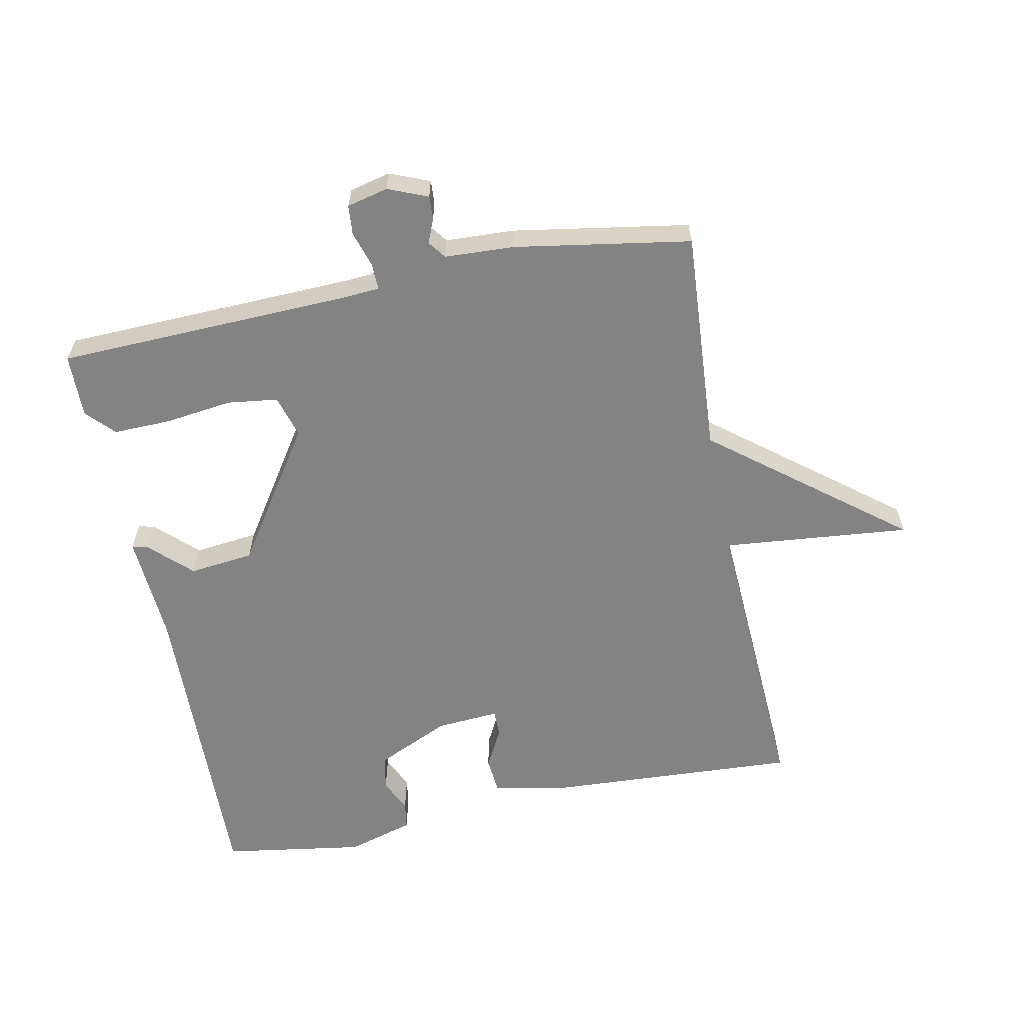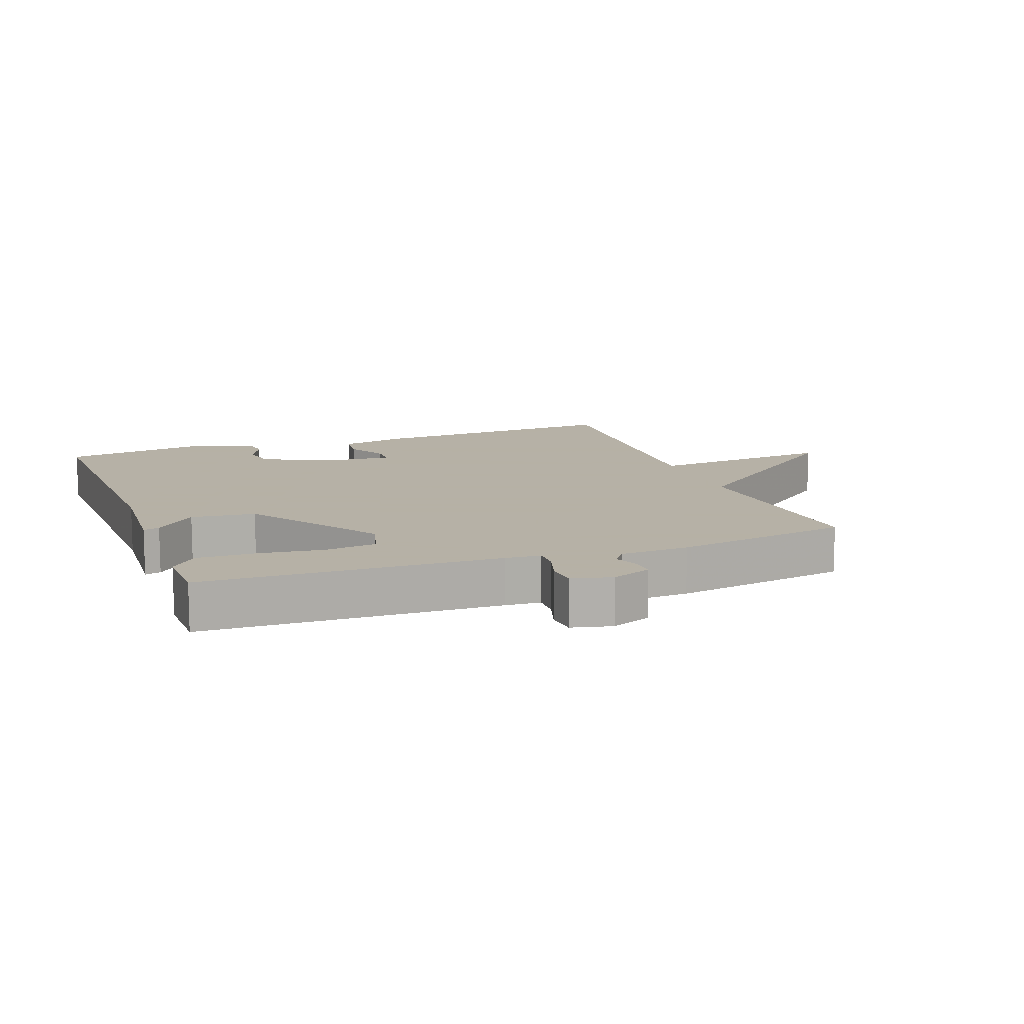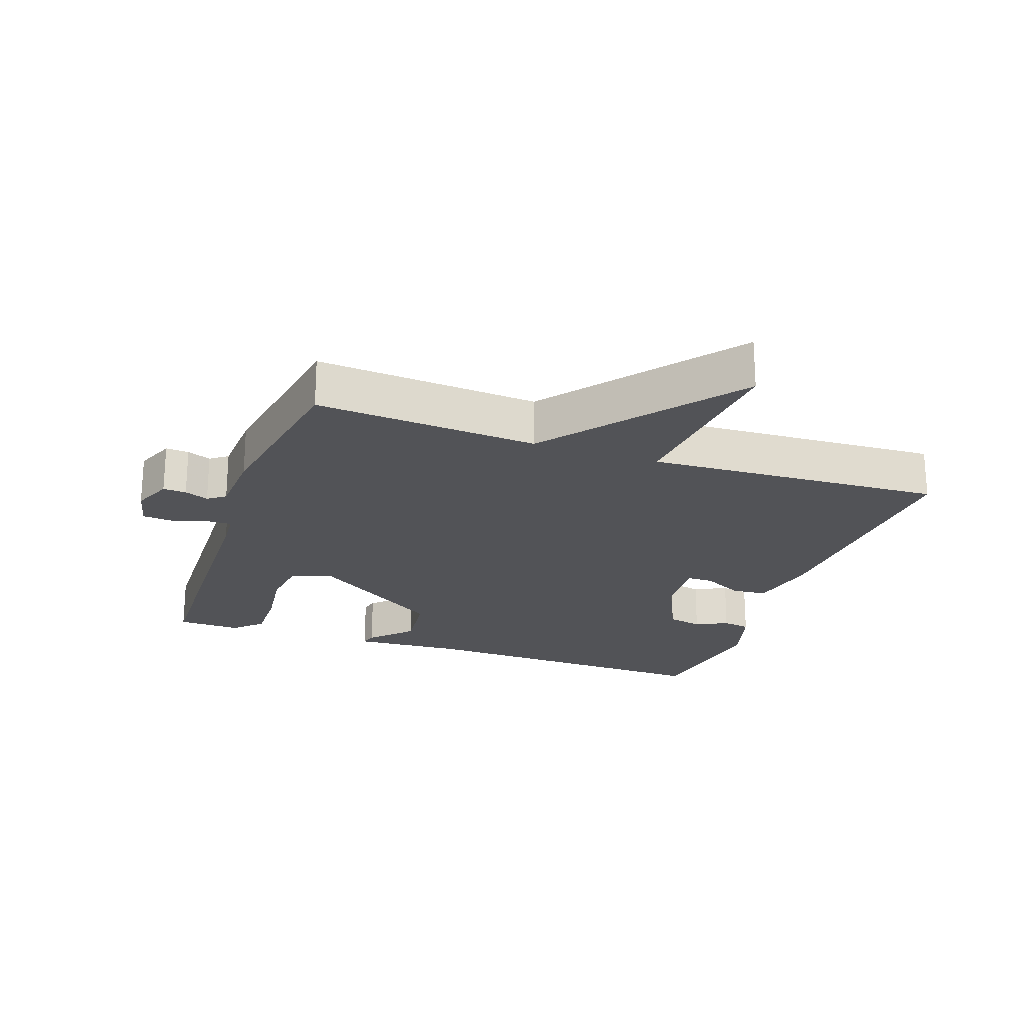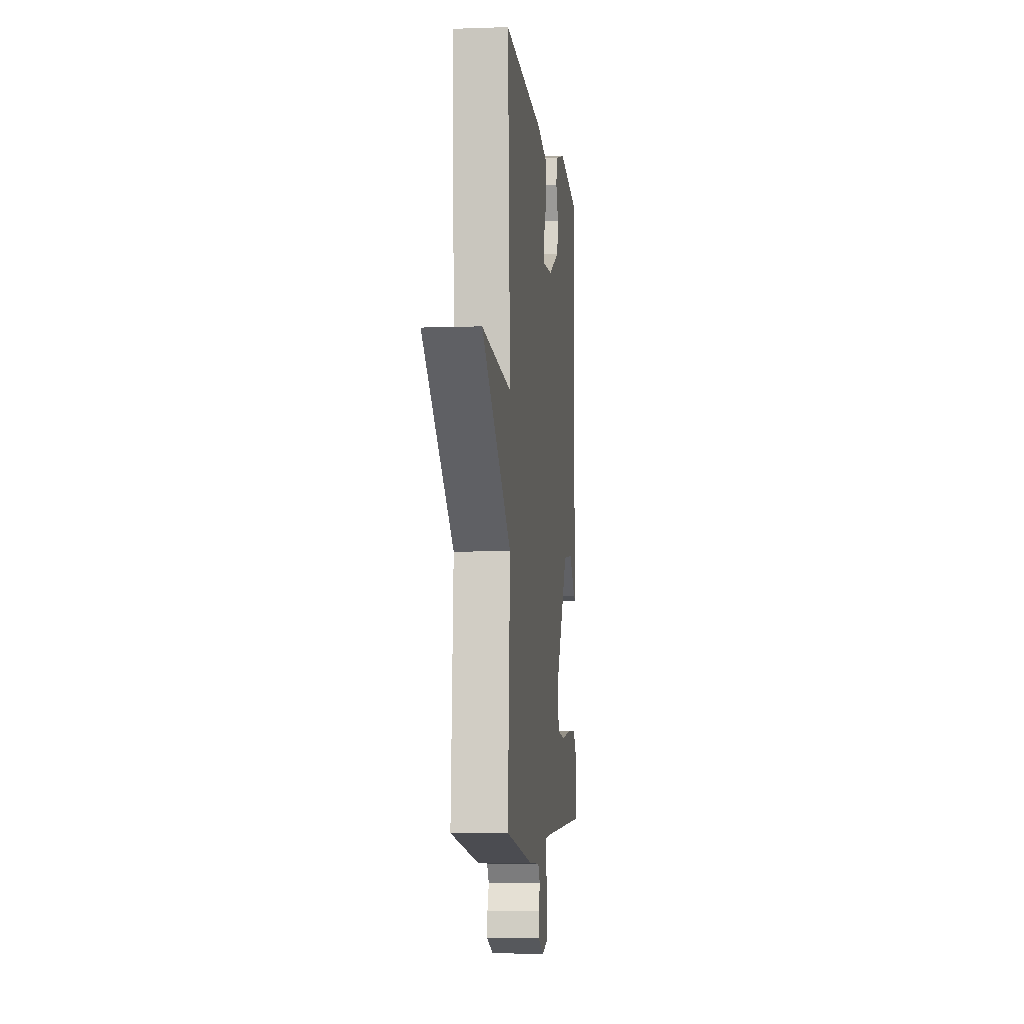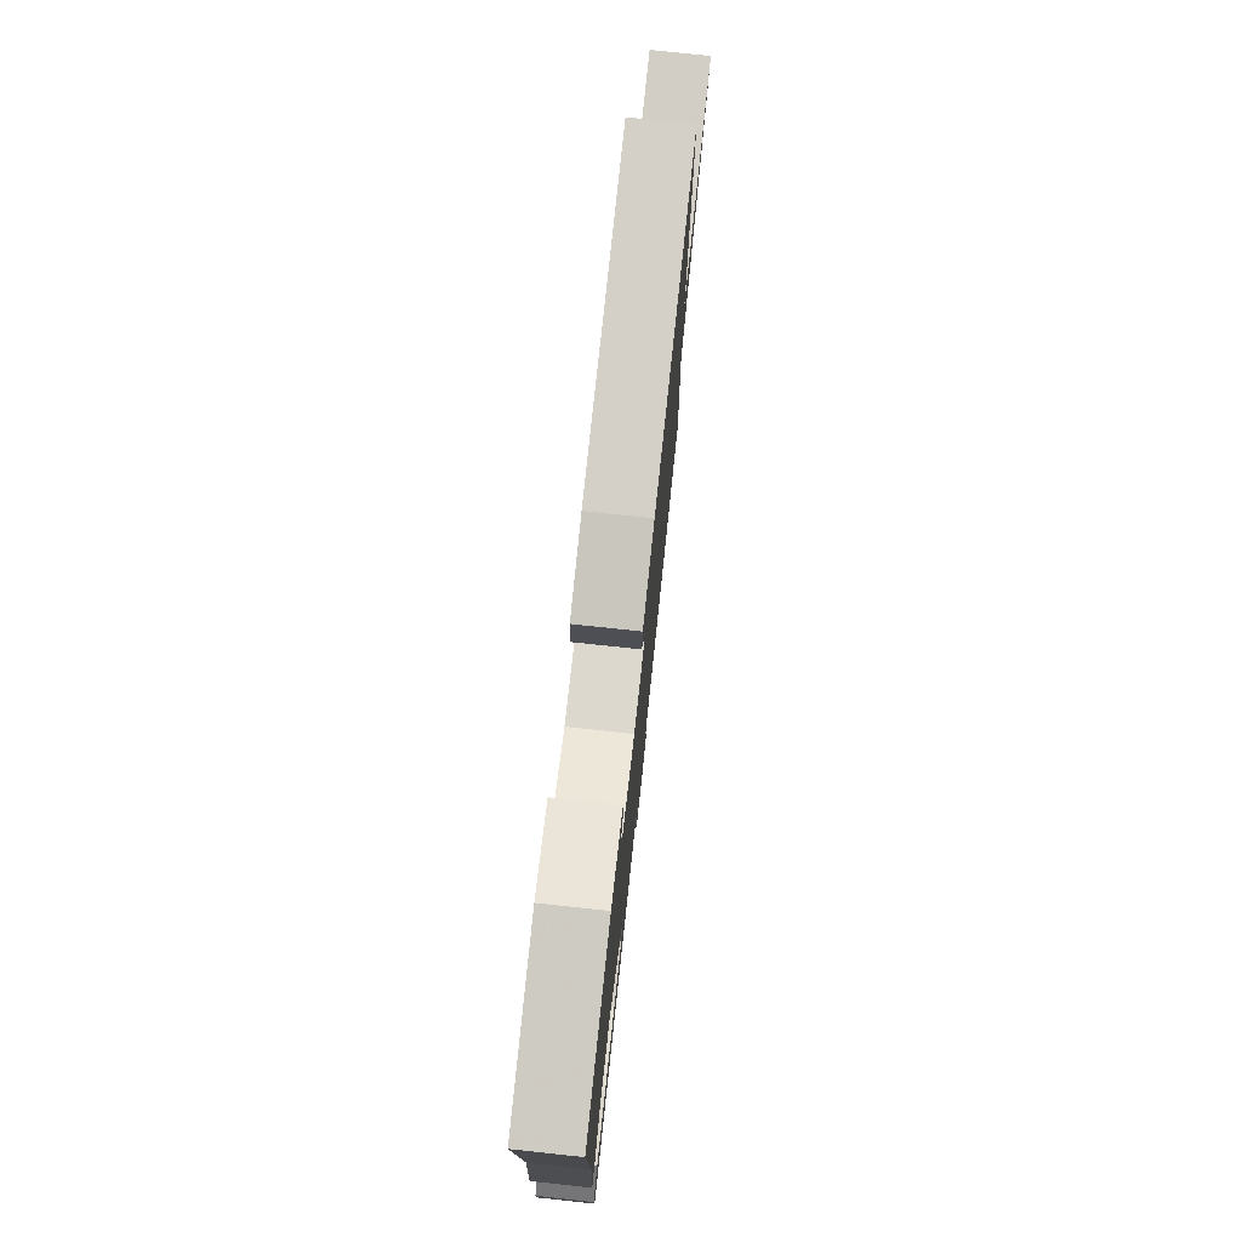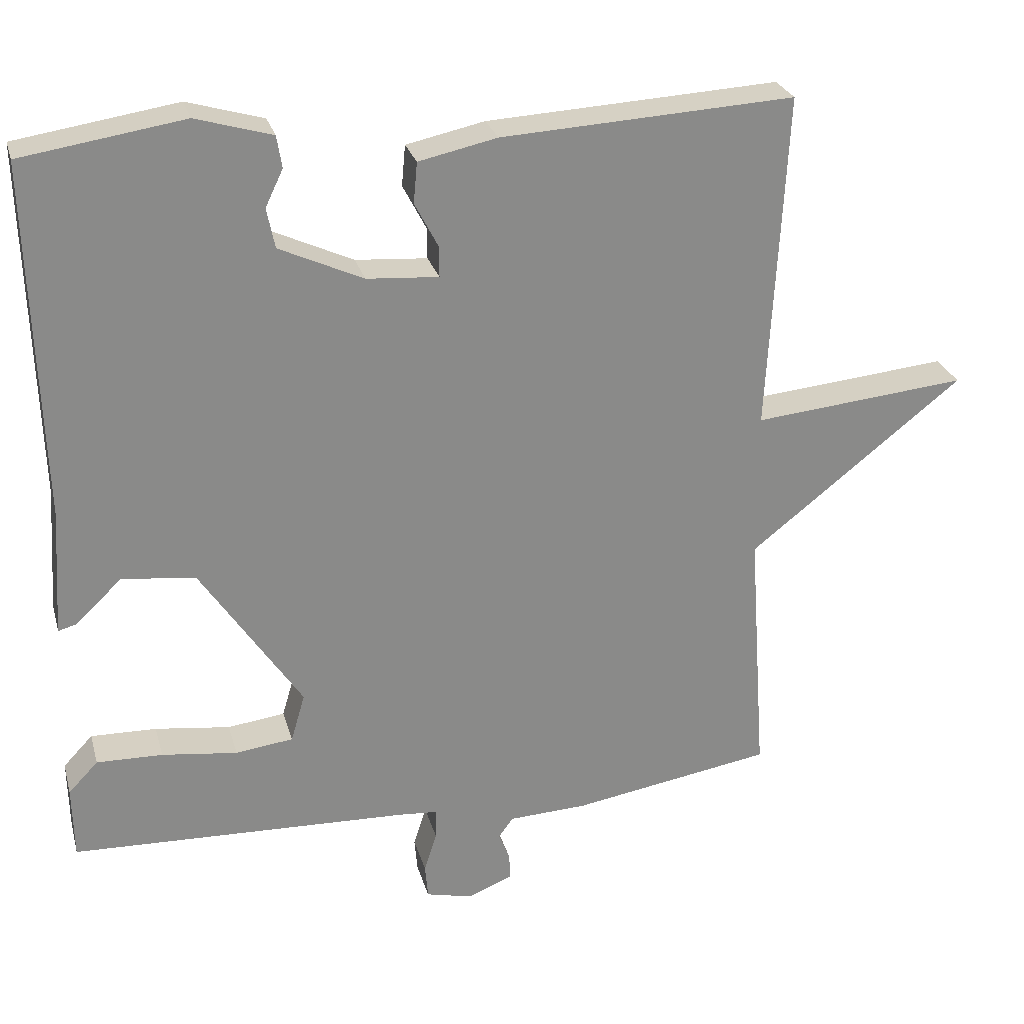
<metadata>
{"format":"obj","ext":"obj","renderer":"f3d","projection":"perspective","resolution":1024,"background":"white","views":[{"elev":-61.2,"azim":-168.6,"up":"+Y"},{"elev":12.1,"azim":159.6,"up":"+Y"},{"elev":-22.4,"azim":-109.3,"up":"+Y"},{"elev":-6.1,"azim":-83.8,"up":"+Z"},{"elev":76.6,"azim":96.1,"up":"+Z"},{"elev":26.6,"azim":165.4,"up":"+Z"}]}
</metadata>
<code>
v 0.5 0.07 0.5
v 0.486 0.07 0.02
v 0.497 0.07 -0.15
v 0.472 0.07 -0.143
v 0.41 0.07 -0.084
v 0.311 0.07 -0.095
v 0.174 0.07 -0.3
v 0.193 0.07 -0.365
v 0.271 0.07 -0.375
v 0.373 0.07 -0.362
v 0.462 0.07 -0.36
v 0.502 0.07 -0.402
v 0.5 0.07 -0.5
v 0.045 0.07 -0.515
v -0.01 0.07 -0.519
v -0.009 0.07 -0.56
v 0.008 0.07 -0.614
v 0.004 0.07 -0.66
v -0.059 0.07 -0.675
v -0.12 0.07 -0.65
v -0.118 0.07 -0.614
v -0.103 0.07 -0.577
v -0.123 0.07 -0.55
v -0.229 0.07 -0.545
v -0.5 0.07 -0.5
v -0.476 0.07 -0.156
v -0.765 0.07 0.072
v -0.476 0.07 0.044
v -0.5 0.07 0.5
v -0.105 0.07 0.478
v 0.001 0.07 0.455
v 0.006 0.07 0.4
v -0.026 0.07 0.339
v -0.026 0.07 0.298
v 0.071 0.07 0.305
v 0.184 0.07 0.357
v 0.195 0.07 0.411
v 0.171 0.07 0.461
v 0.178 0.07 0.504
v 0.281 0.07 0.534
v 0.5 0 0.5
v 0.486 0 0.02
v 0.497 0 -0.15
v 0.472 0 -0.143
v 0.41 0 -0.084
v 0.311 0 -0.095
v 0.174 0 -0.3
v 0.193 0 -0.365
v 0.271 0 -0.375
v 0.373 0 -0.362
v 0.462 0 -0.36
v 0.502 0 -0.402
v 0.5 0 -0.5
v 0.045 0 -0.515
v -0.01 0 -0.519
v -0.009 0 -0.56
v 0.008 0 -0.614
v 0.004 0 -0.66
v -0.059 0 -0.675
v -0.12 0 -0.65
v -0.118 0 -0.614
v -0.103 0 -0.577
v -0.123 0 -0.55
v -0.229 0 -0.545
v -0.5 0 -0.5
v -0.476 0 -0.156
v -0.765 0 0.072
v -0.476 0 0.044
v -0.5 0 0.5
v -0.105 0 0.478
v 0.001 0 0.455
v 0.006 0 0.4
v -0.026 0 0.339
v -0.026 0 0.298
v 0.071 0 0.305
v 0.184 0 0.357
v 0.195 0 0.411
v 0.171 0 0.461
v 0.178 0 0.504
v 0.281 0 0.534
f 40 1 2
f 39 40 2
f 38 39 2
f 37 38 2
f 3 4 5
f 2 3 5
f 37 2 5
f 36 37 5
f 35 36 5 6
f 34 35 6 7
f 31 32 33
f 30 31 33
f 29 30 33
f 28 29 33
f 28 33 34
f 26 27 28
f 34 7 8
f 28 34 8
f 26 28 8
f 25 26 8
f 24 25 8
f 23 24 8
f 20 21 22
f 19 20 22
f 18 19 22
f 17 18 22
f 16 17 22
f 15 16 22 23
f 12 13 14
f 11 12 14
f 10 11 14
f 9 10 14
f 9 14 15
f 8 9 15 23
f 42 41 80
f 42 80 79
f 42 79 78
f 42 78 77
f 45 44 43
f 45 43 42
f 45 42 77
f 45 77 76
f 46 45 76 75
f 47 46 75 74
f 73 72 71
f 73 71 70
f 73 70 69
f 73 69 68
f 74 73 68
f 68 67 66
f 48 47 74
f 48 74 68
f 48 68 66
f 48 66 65
f 48 65 64
f 48 64 63
f 62 61 60
f 62 60 59
f 62 59 58
f 62 58 57
f 62 57 56
f 63 62 56 55
f 54 53 52
f 54 52 51
f 54 51 50
f 54 50 49
f 55 54 49
f 63 55 49 48
f 1 41 42 2
f 2 42 43 3
f 3 43 44 4
f 4 44 45 5
f 5 45 46 6
f 6 46 47 7
f 7 47 48 8
f 8 48 49 9
f 9 49 50 10
f 10 50 51 11
f 11 51 52 12
f 12 52 53 13
f 13 53 54 14
f 14 54 55 15
f 15 55 56 16
f 16 56 57 17
f 17 57 58 18
f 18 58 59 19
f 19 59 60 20
f 20 60 61 21
f 21 61 62 22
f 22 62 63 23
f 23 63 64 24
f 24 64 65 25
f 25 65 66 26
f 26 66 67 27
f 27 67 68 28
f 28 68 69 29
f 29 69 70 30
f 30 70 71 31
f 31 71 72 32
f 32 72 73 33
f 33 73 74 34
f 34 74 75 35
f 35 75 76 36
f 36 76 77 37
f 37 77 78 38
f 38 78 79 39
f 39 79 80 40
f 40 80 41 1

</code>
